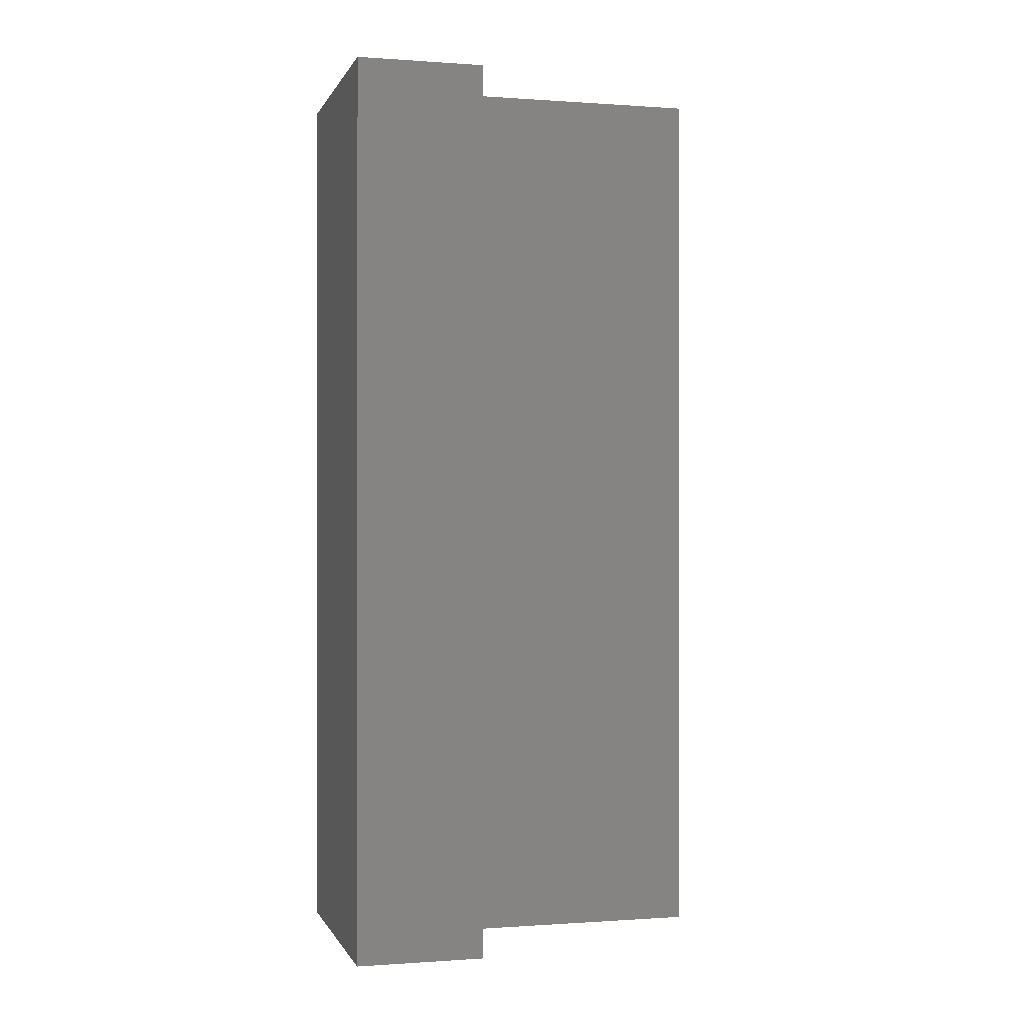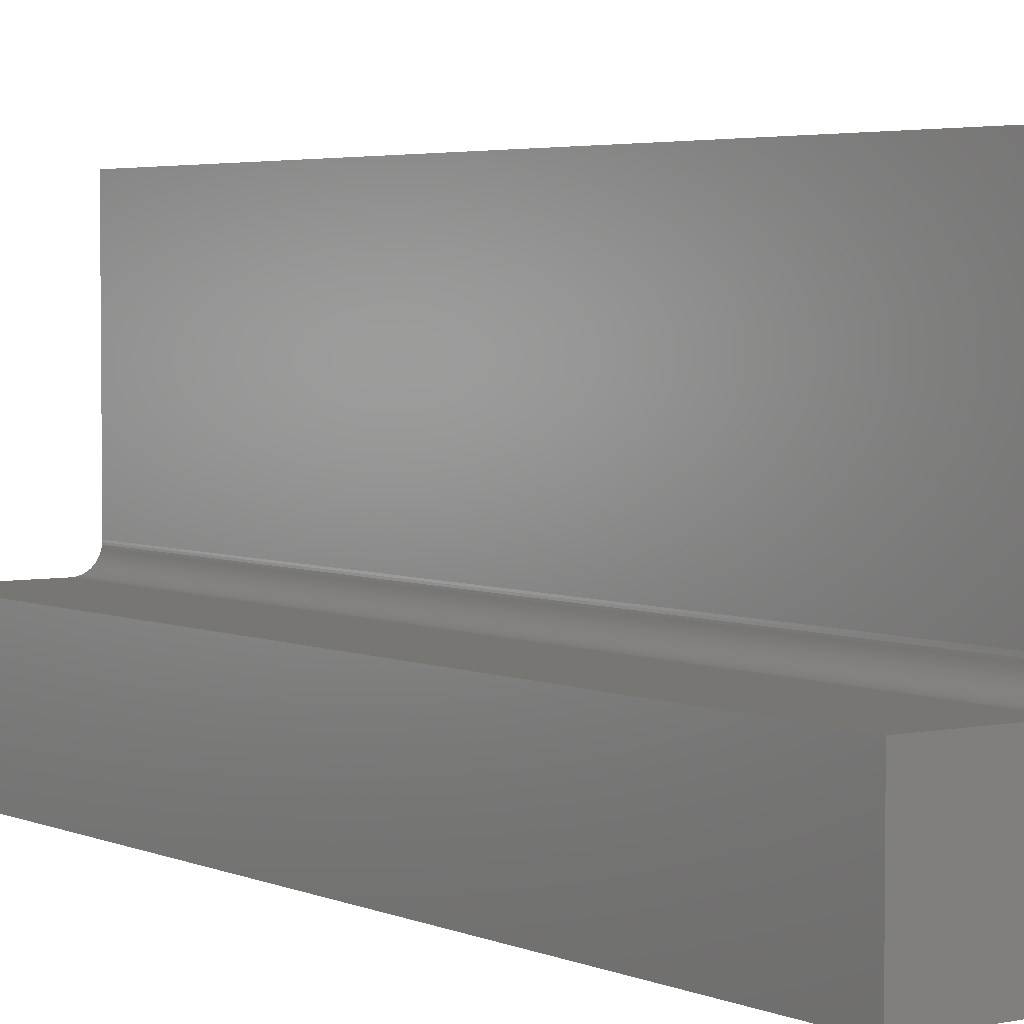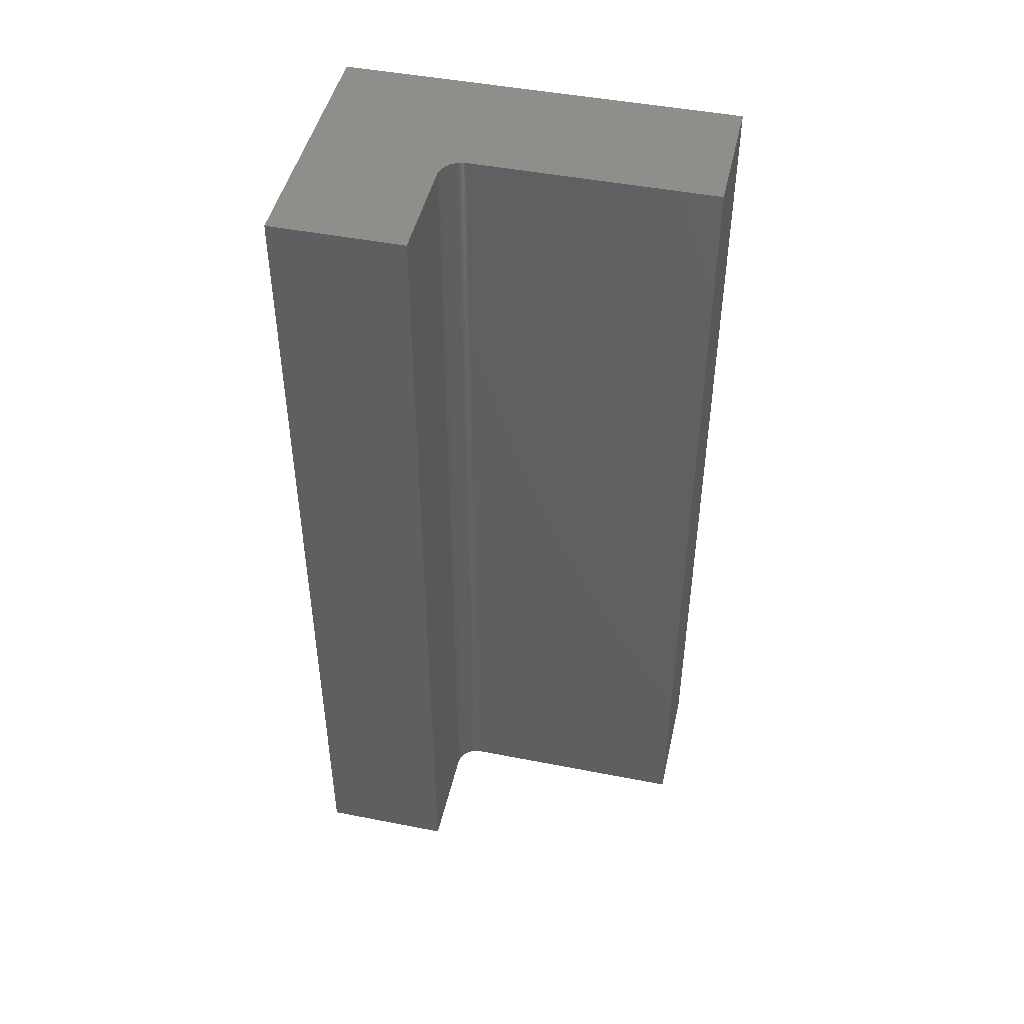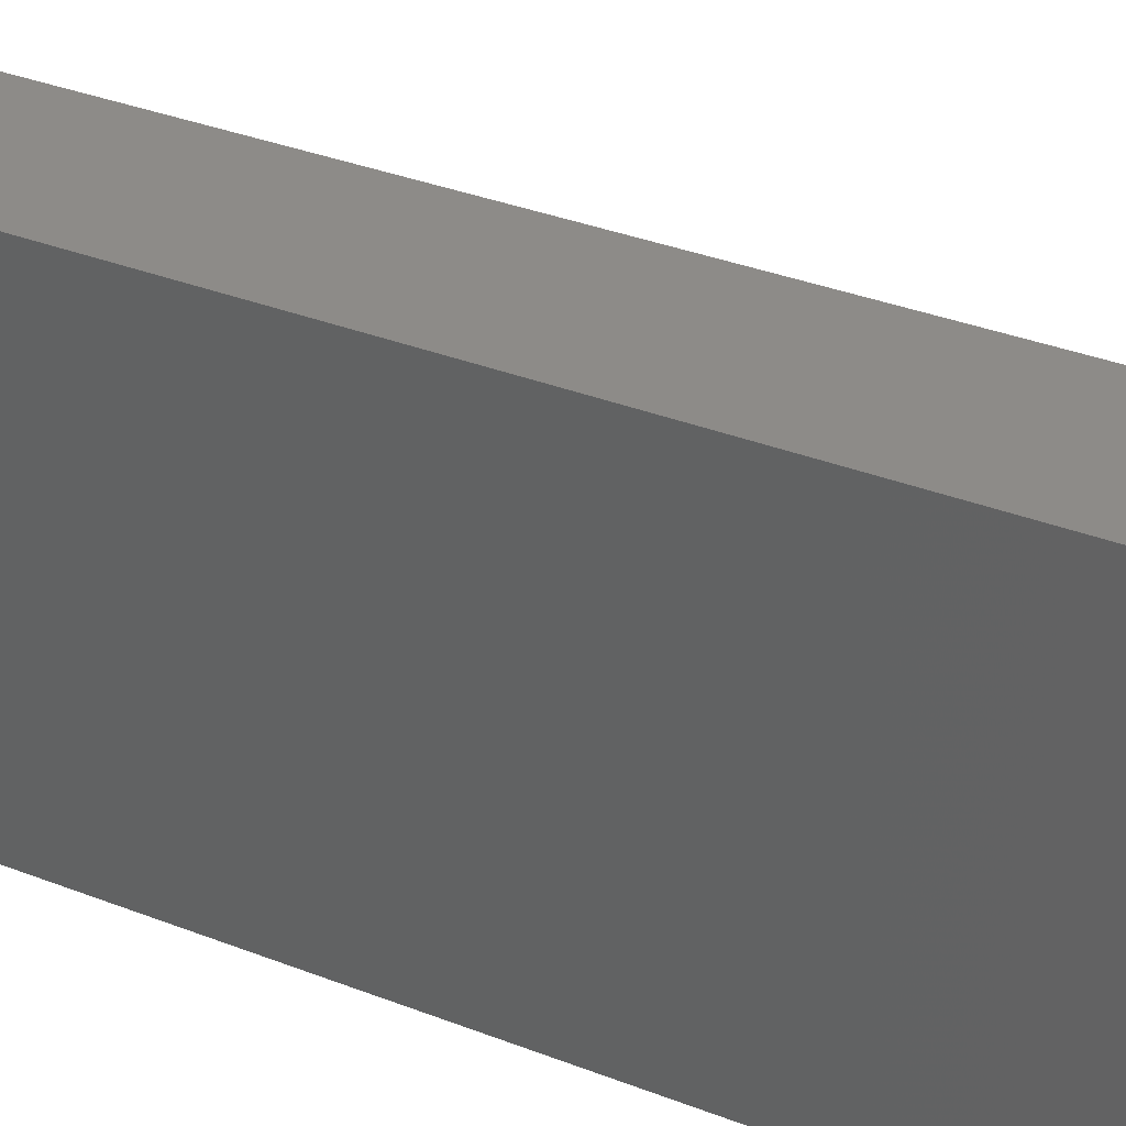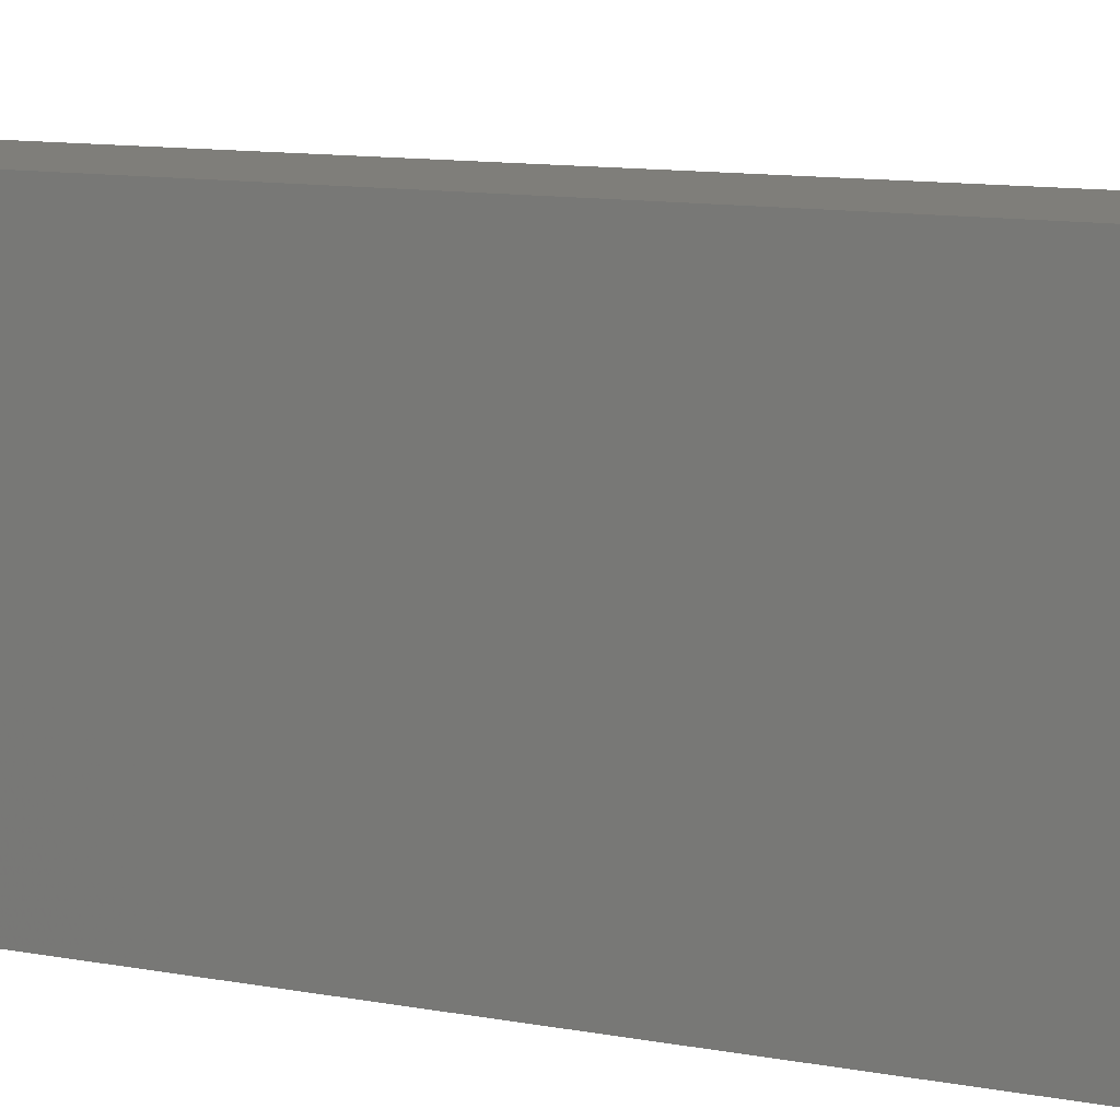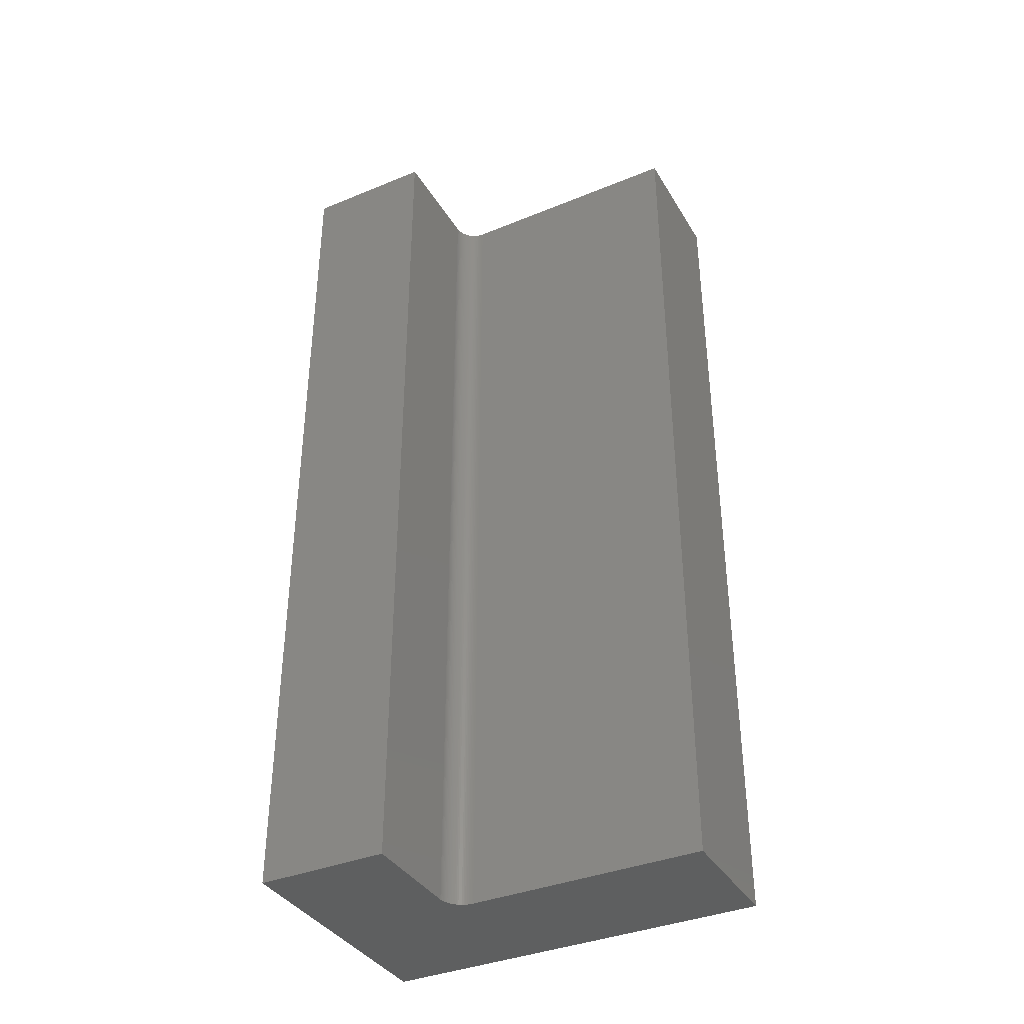
<metadata>
{"format":"stl","ext":"stl","renderer":"f3d","projection":"perspective","resolution":1024,"background":"white","views":[{"elev":-0.3,"azim":75.0,"up":"+Z"},{"elev":3.7,"azim":144.7,"up":"+Y"},{"elev":46.4,"azim":102.6,"up":"+Z"},{"elev":35.0,"azim":-62.6,"up":"+Y"},{"elev":11.3,"azim":-65.5,"up":"+Y"},{"elev":-37.4,"azim":117.7,"up":"+Z"}]}
</metadata>
<code>
# stl→obj: 56 verts, 108 faces
v 20 0 70
v 20 10 0
v 20 10 70
v 20 0 0
v 10 30 70
v 0 30 70
v 10 11.79 70
v 11.73 10 70
v 11.6 10.01 70
v 11.48 10.03 70
v 0 0 70
v 11.36 10.05 70
v 11.24 10.09 70
v 11.12 10.13 70
v 11 10.18 70
v 10.89 10.24 70
v 10.79 10.31 70
v 10.69 10.38 70
v 10.59 10.46 70
v 10.5 10.55 70
v 10 11.66 70
v 10.02 11.54 70
v 10.04 11.42 70
v 10.07 11.29 70
v 10.11 11.18 70
v 10.15 11.06 70
v 10.42 10.64 70
v 10.34 10.74 70
v 10.27 10.84 70
v 10.21 10.95 70
v 11.73 10 0
v 11.6 10.01 0
v 11.48 10.03 0
v 0 0 0
v 11.36 10.05 0
v 11.24 10.09 0
v 11.12 10.13 0
v 11 10.18 0
v 10.89 10.24 0
v 10.79 10.31 0
v 10.69 10.38 0
v 10.59 10.46 0
v 10.5 10.55 0
v 10.42 10.64 0
v 10.34 10.74 0
v 10.27 10.84 0
v 10.21 10.95 0
v 10.15 11.06 0
v 10.11 11.18 0
v 10.07 11.29 0
v 10.04 11.42 0
v 10.02 11.54 0
v 10 11.66 0
v 10 11.79 0
v 0 30 0
v 10 30 0
f 1 2 3
f 2 1 4
f 5 6 7
f 8 1 3
f 9 1 8
f 10 1 9
f 11 10 12
f 11 12 13
f 11 13 14
f 11 14 15
f 11 15 16
f 11 16 17
f 11 17 18
f 11 18 19
f 11 19 20
f 11 7 6
f 7 11 21
f 21 11 22
f 22 11 23
f 23 11 24
f 24 11 25
f 25 11 26
f 10 11 1
f 27 11 20
f 28 11 27
f 29 11 28
f 30 11 29
f 26 11 30
f 4 31 2
f 4 32 31
f 4 33 32
f 34 33 4
f 33 34 35
f 35 34 36
f 36 34 37
f 37 34 38
f 38 34 39
f 39 34 40
f 40 34 41
f 41 34 42
f 42 34 43
f 34 44 43
f 34 45 44
f 34 46 45
f 34 47 46
f 34 48 47
f 34 49 48
f 34 50 49
f 34 51 50
f 34 52 51
f 34 53 52
f 34 54 53
f 55 54 34
f 54 55 56
f 34 6 55
f 6 34 11
f 56 6 5
f 6 56 55
f 34 1 11
f 1 34 4
f 21 54 7
f 54 21 53
f 2 8 3
f 8 2 31
f 27 45 28
f 45 27 44
f 22 53 21
f 53 22 52
f 31 9 8
f 9 31 32
f 7 56 5
f 56 7 54
f 39 17 16
f 17 39 40
f 38 16 15
f 16 38 39
f 20 44 27
f 44 20 43
f 29 47 30
f 47 29 46
f 25 50 24
f 50 25 49
f 33 12 10
f 12 33 35
f 36 14 13
f 14 36 37
f 28 46 29
f 46 28 45
f 37 15 14
f 15 37 38
f 42 20 19
f 20 42 43
f 35 13 12
f 13 35 36
f 32 10 9
f 10 32 33
f 26 49 25
f 49 26 48
f 24 51 23
f 51 24 50
f 30 48 26
f 48 30 47
f 41 19 18
f 19 41 42
f 23 52 22
f 52 23 51
f 40 18 17
f 18 40 41

</code>
